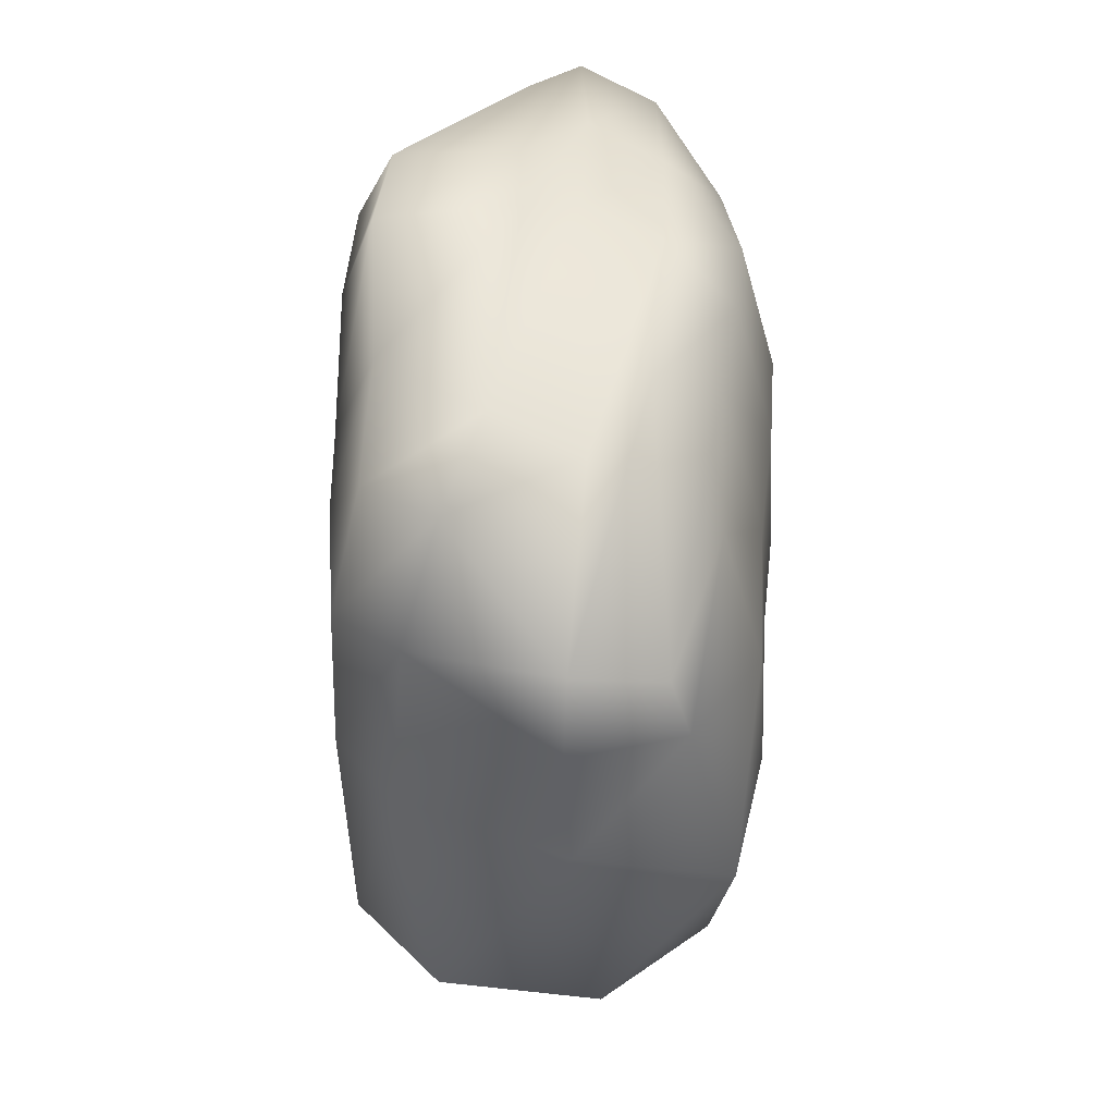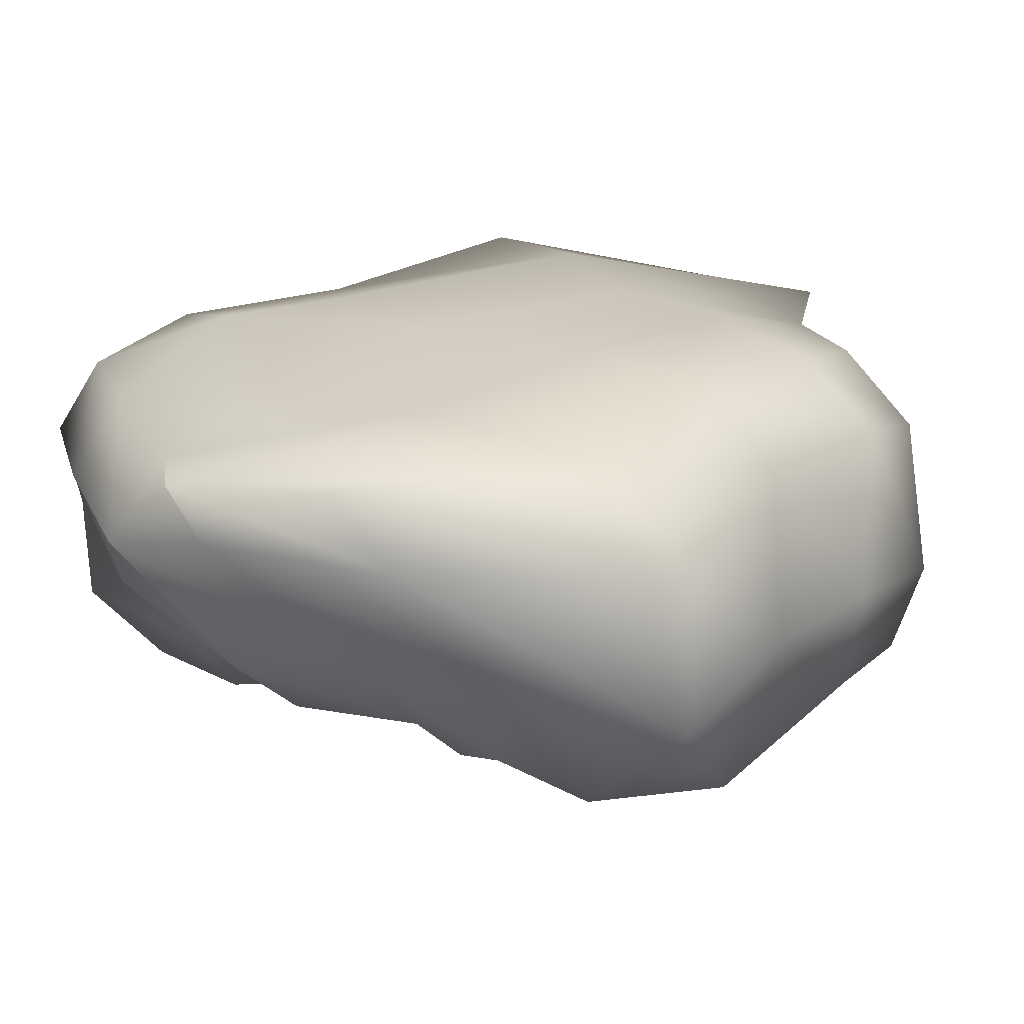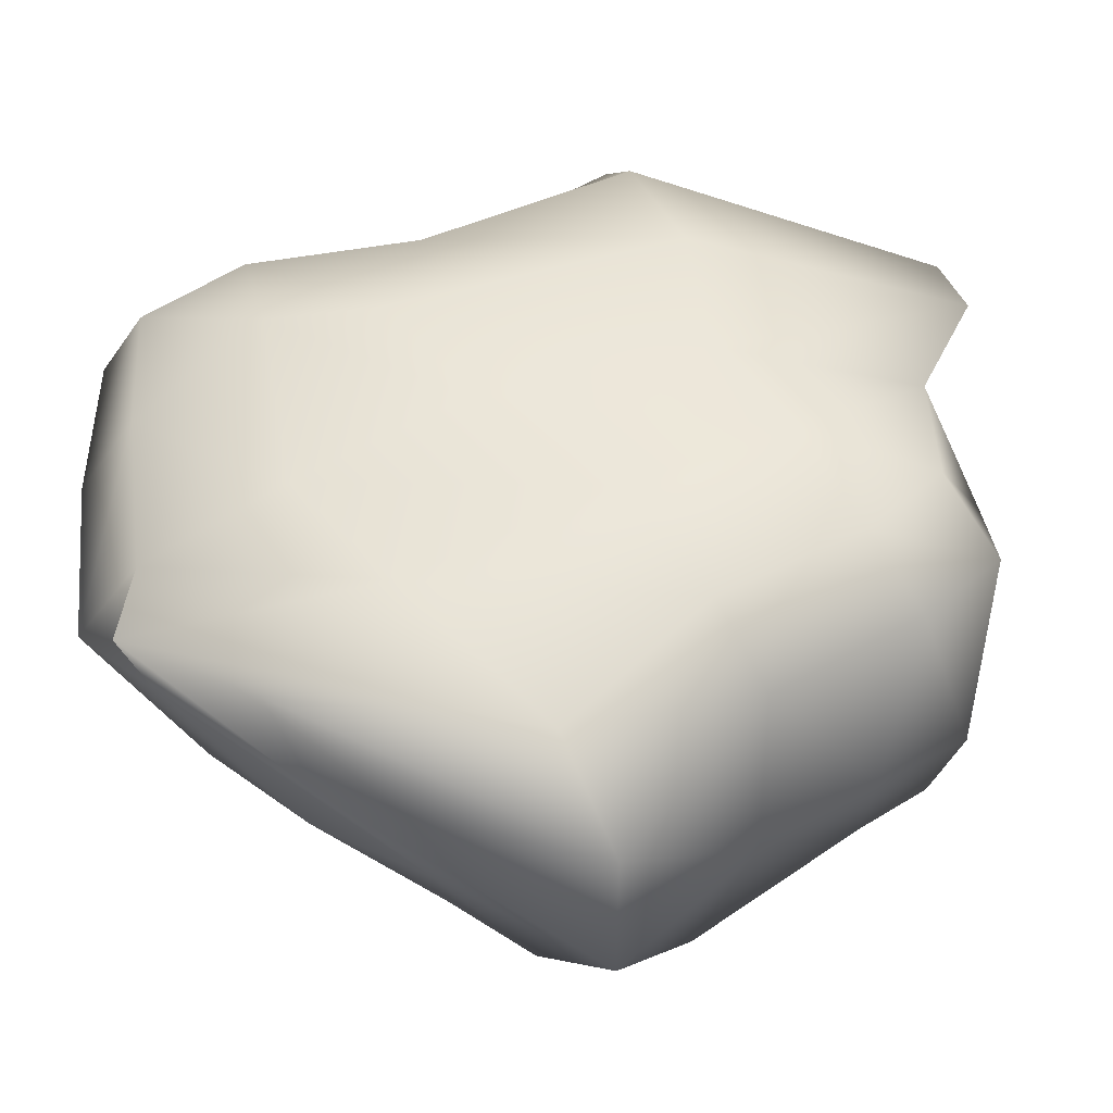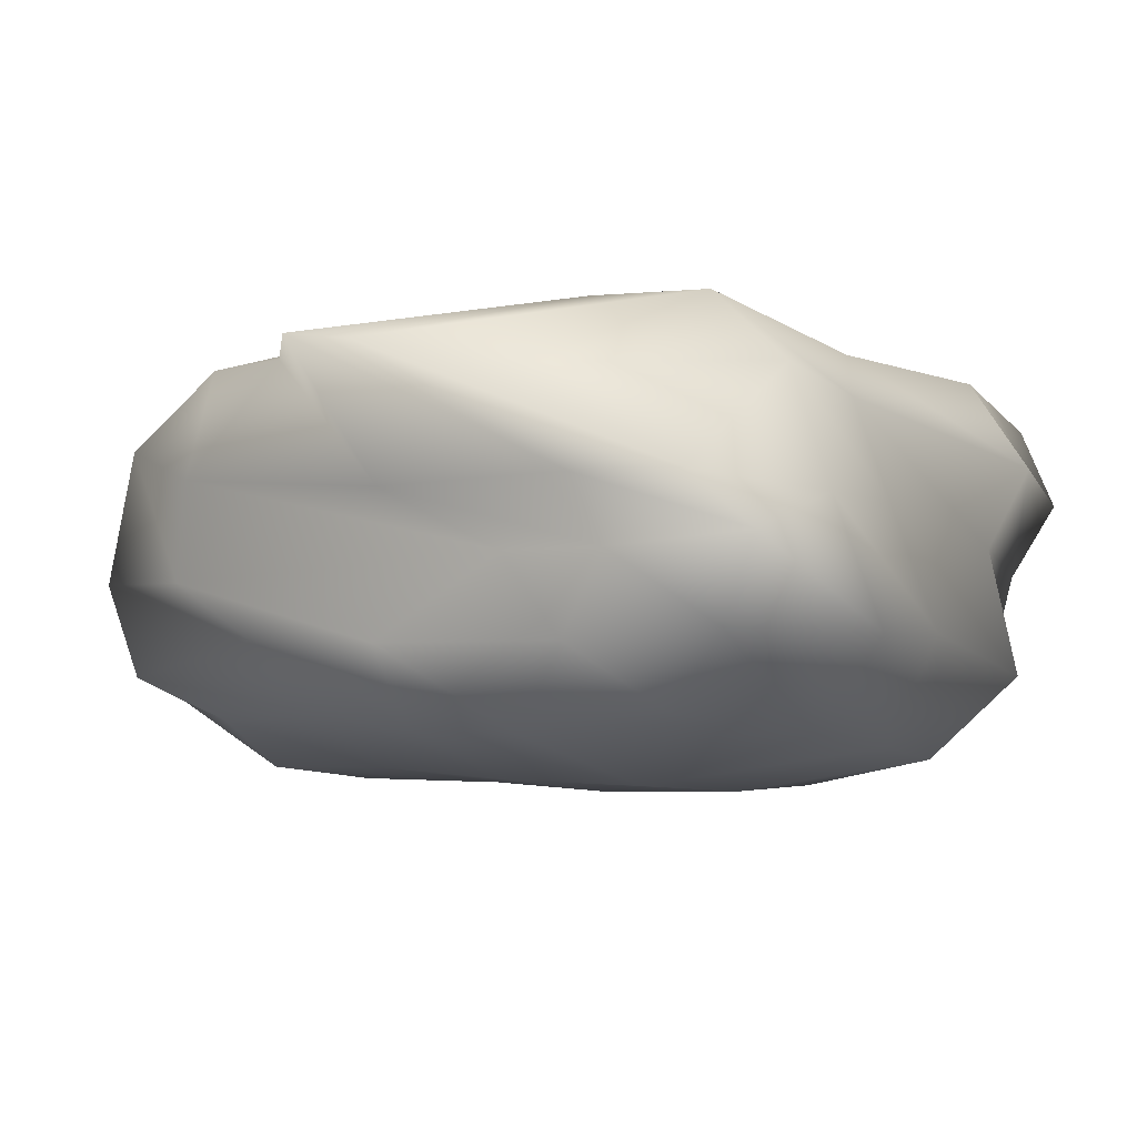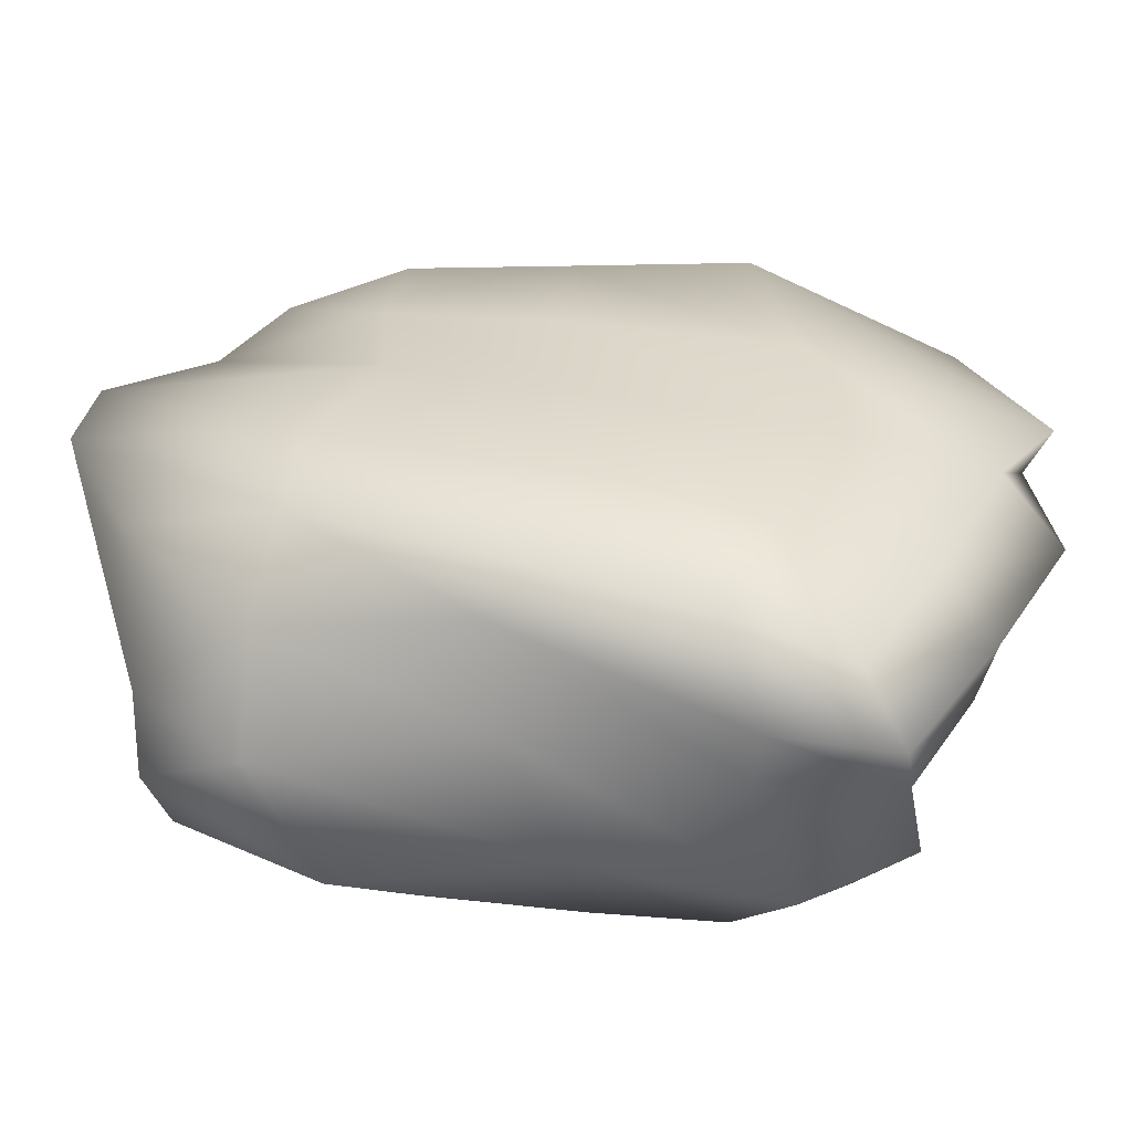
<metadata>
{"format":"obj","ext":"obj","renderer":"f3d","projection":"perspective","resolution":1024,"background":"white","views":[{"elev":43.8,"azim":-88.2,"up":"+Z"},{"elev":22.1,"azim":-135.4,"up":"+Y"},{"elev":49.0,"azim":-120.8,"up":"+Y"},{"elev":-5.4,"azim":26.0,"up":"+Y"},{"elev":31.9,"azim":92.1,"up":"+Y"}]}
</metadata>
<code>
v 6.084 0 6.084 0.7529 0.7529 0.7529
v -6.084 0 6.084 0.7529 0.7529 0.7529
v 6.084 0 -6.084 0.7529 0.7529 0.7529
v -6.084 0 -6.084 0.7529 0.7529 0.7529
v 0.8969 -0.1167 -1.078 1 1 1
v 0.7363 -0.07603 1.067 1 1 1
v -1.052 -0.0646 0.9545 1 1 1
v -0.6924 -0.1143 -0.8358 1 1 1
v 1.304 1.084 -1.024 1 1 1
v 0.444 1.033 1.514 1 1 1
v -1.02 1.175 1.106 1 1 1
v -0.6819 1.18 -1.482 1 1 1
v 1.045 -0.1576 -0.148 1 1 1
v 0.06727 -0.07271 -0.7835 1 1 1
v 1.2 0.5382 -1.222 1 1 1
v -0.1546 -0.1145 1.229 1 1 1
v 1.155 0.478 1.382 1 1 1
v -1.095 -0.254 -0.1185 1 1 1
v -1.648 0.452 0.8536 1 1 1
v -1.186 0.4816 -1.134 1 1 1
v 0.9754 1.247 0.0479 1 1 1
v 0.1053 1.127 -1.585 1 1 1
v -0.3448 1.152 1.73 1 1 1
v -1.177 1.303 0.009798 1 1 1
v -0.01579 -0.3127 -0.06024 1 1 1
v 0.04611 1.352 -0.2537 1 1 1
v 1.175 0.6925 0.169 1 1 1
v 0.2601 0.4526 1.365 1 1 1
v -1.649 0.4298 -0.06403 1 1 1
v -0.1998 0.3368 -1.536 1 1 1
v 1.009 -0.1265 0.4703 1 1 1
v -0.3215 -0.0603 -0.702 1 1 1
v 1.386 0.8076 -1.182 1 1 1
v -0.5379 -0.058 1.154 1 1 1
v 0.9363 0.6775 1.426 1 1 1
v -0.8624 -0.2192 -0.5371 1 1 1
v -1.282 0.884 1.218 1 1 1
v -0.9745 0.9261 -1.431 1 1 1
v 0.8085 1.346 0.9021 1 1 1
v -0.175 1.147 -1.801 1 1 1
v -0.6103 1.148 1.328 1 1 1
v -1.356 1.245 -0.7168 1 1 1
v 1.042 -0.1905 -0.6379 1 1 1
v 0.4689 -0.1429 -1.027 1 1 1
v 1.081 0.1751 -1.288 1 1 1
v 0.2436 -0.1415 1.191 1 1 1
v 1.015 0.1835 1.313 1 1 1
v -1.156 -0.2178 0.4595 1 1 1
v -1.571 0.1103 0.7707 1 1 1
v -1.063 0.07452 -1.016 1 1 1
v 1.232 1.217 -0.5945 1 1 1
v 0.7705 1.122 -1.3 1 1 1
v -0.06528 1.103 1.796 1 1 1
v -1.176 1.281 0.6464 1 1 1
v -0.4762 -0.274 -0.03739 1 1 1
v 0.4804 -0.3121 -0.1111 1 1 1
v 0.1728 -0.1885 -0.5325 1 1 1
v -0.1063 -0.2744 0.596 1 1 1
v -0.198 1.36 0.6308 1 1 1
v 0.063 1.276 -0.9943 1 1 1
v 0.6115 1.352 -0.2908 1 1 1
v -0.6033 1.344 -0.01128 1 1 1
v 1.267 0.6307 1.008 1 1 1
v 1.267 0.6002 -0.6897 1 1 1
v 1.269 0.2411 -0.06388 1 1 1
v 1.051 1.069 0.1975 1 1 1
v -1.044 0.4029 1.29 1 1 1
v 0.667 0.4399 1.449 1 1 1
v -0.1351 0.1567 1.505 1 1 1
v -0.06687 0.6521 1.602 1 1 1
v -1.76 0.3196 -0.7246 1 1 1
v -1.646 0.4626 0.459 1 1 1
v -1.548 -0.1538 -0.2556 1 1 1
v -1.483 1.069 0.04533 1 1 1
v -0.7755 0.4976 -1.403 1 1 1
v 0.5563 0.4493 -1.497 1 1 1
v 0.1532 0.8392 -1.832 1 1 1
v -0.1805 0.06095 -1.234 1 1 1
v -0.6309 -0.2263 0.5923 1 1 1
v -0.6779 1.33 0.6982 1 1 1
v 1.116 1.068 0.981 1 1 1
v -0.9445 0.7436 1.392 1 1 1
v -1.719 0.9165 -0.6998 1 1 1
v -0.751 0.1491 -1.123 1 1 1
v -0.3597 -0.2197 -0.5967 1 1 1
v 0.5481 -0.2841 -0.6576 1 1 1
v 0.3835 -0.2981 0.5332 1 1 1
v 0.3428 1.371 0.8637 1 1 1
v 0.8016 1.333 -0.7167 1 1 1
v -0.5442 1.29 -0.8894 1 1 1
v 1.348 0.1898 0.7468 1 1 1
v 1.324 0.1274 -0.8561 1 1 1
v 1.424 0.8972 -0.707 1 1 1
v -0.7067 0.1906 1.347 1 1 1
v 0.4943 0.1534 1.399 1 1 1
v 0.5242 0.6914 1.41 1 1 1
v -1.346 -0.0787 -0.8081 1 1 1
v -1.55 0.03351 0.4876 1 1 1
v -1.434 1.017 0.7468 1 1 1
v -0.2632 0.9168 -1.717 1 1 1
v 0.802 0.8503 -1.529 1 1 1
v 0.5127 0.1147 -1.198 1 1 1
f 79 34 7
f 79 7 48
f 80 54 11
f 80 11 41
f 81 39 10
f 81 10 35
f 82 41 11
f 82 11 37
f 83 42 12
f 83 12 38
f 84 32 8
f 84 8 50
f 85 55 18
f 85 18 36
f 86 56 25
f 86 25 57
f 87 46 16
f 87 16 58
f 88 59 23
f 88 23 53
f 89 60 26
f 89 26 61
f 90 42 24
f 90 24 62
f 91 63 17
f 91 17 47
f 92 64 27
f 92 27 65
f 93 51 21
f 93 21 66
f 94 67 19
f 94 19 49
f 95 68 28
f 95 28 69
f 96 53 23
f 96 23 70
f 97 71 20
f 97 20 50
f 98 72 29
f 98 29 73
f 99 54 24
f 99 24 74
f 100 75 20
f 100 20 38
f 101 76 30
f 101 30 77
f 102 44 14
f 102 14 78
f 55 79 48
f 55 48 18
f 25 58 79
f 25 79 55
f 58 16 34
f 58 34 79
f 59 80 41
f 59 41 23
f 26 62 80
f 26 80 59
f 62 24 54
f 62 54 80
f 63 81 35
f 63 35 17
f 27 66 81
f 27 81 63
f 66 21 39
f 66 39 81
f 67 82 37
f 67 37 19
f 28 70 82
f 28 82 67
f 70 23 41
f 70 41 82
f 71 83 38
f 71 38 20
f 29 74 83
f 29 83 71
f 74 24 42
f 74 42 83
f 75 84 50
f 75 50 20
f 30 78 84
f 30 84 75
f 78 14 32
f 78 32 84
f 32 85 36
f 32 36 8
f 14 57 85
f 14 85 32
f 57 25 55
f 57 55 85
f 44 86 57
f 44 57 14
f 5 43 86
f 5 86 44
f 43 13 56
f 43 56 86
f 56 87 58
f 56 58 25
f 13 31 87
f 13 87 56
f 31 6 46
f 31 46 87
f 39 88 53
f 39 53 10
f 21 61 88
f 21 88 39
f 61 26 59
f 61 59 88
f 51 89 61
f 51 61 21
f 9 52 89
f 9 89 51
f 52 22 60
f 52 60 89
f 60 90 62
f 60 62 26
f 22 40 90
f 22 90 60
f 40 12 42
f 40 42 90
f 31 91 47
f 31 47 6
f 13 65 91
f 13 91 31
f 65 27 63
f 65 63 91
f 43 92 65
f 43 65 13
f 5 45 92
f 5 92 43
f 45 15 64
f 45 64 92
f 64 93 66
f 64 66 27
f 15 33 93
f 15 93 64
f 33 9 51
f 33 51 93
f 34 94 49
f 34 49 7
f 16 69 94
f 16 94 34
f 69 28 67
f 69 67 94
f 46 95 69
f 46 69 16
f 6 47 95
f 6 95 46
f 47 17 68
f 47 68 95
f 68 96 70
f 68 70 28
f 17 35 96
f 17 96 68
f 35 10 53
f 35 53 96
f 36 97 50
f 36 50 8
f 18 73 97
f 18 97 36
f 73 29 71
f 73 71 97
f 48 98 73
f 48 73 18
f 7 49 98
f 7 98 48
f 49 19 72
f 49 72 98
f 72 99 74
f 72 74 29
f 19 37 99
f 19 99 72
f 37 11 54
f 37 54 99
f 40 100 38
f 40 38 12
f 22 77 100
f 22 100 40
f 77 30 75
f 77 75 100
f 52 101 77
f 52 77 22
f 9 33 101
f 9 101 52
f 33 15 76
f 33 76 101
f 76 102 78
f 76 78 30
f 15 45 102
f 15 102 76
f 45 5 44
f 45 44 102

</code>
